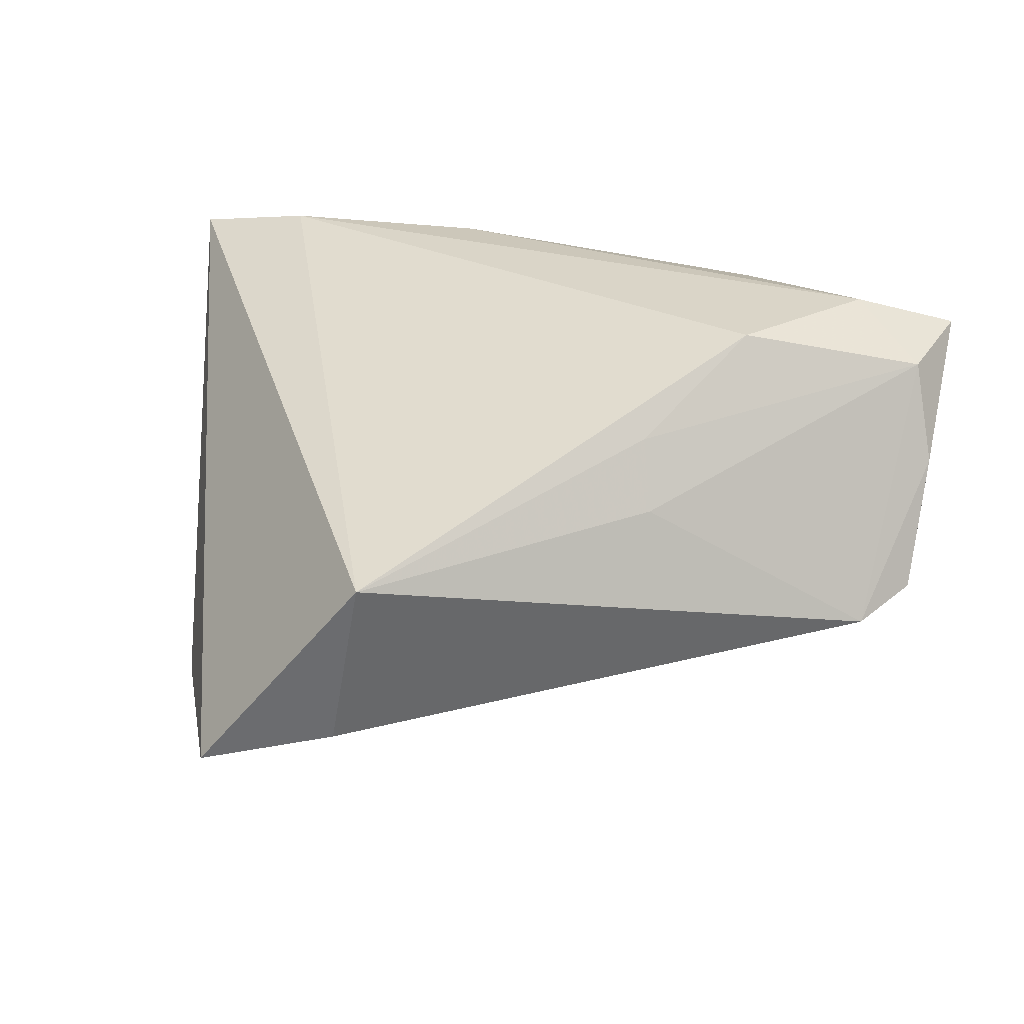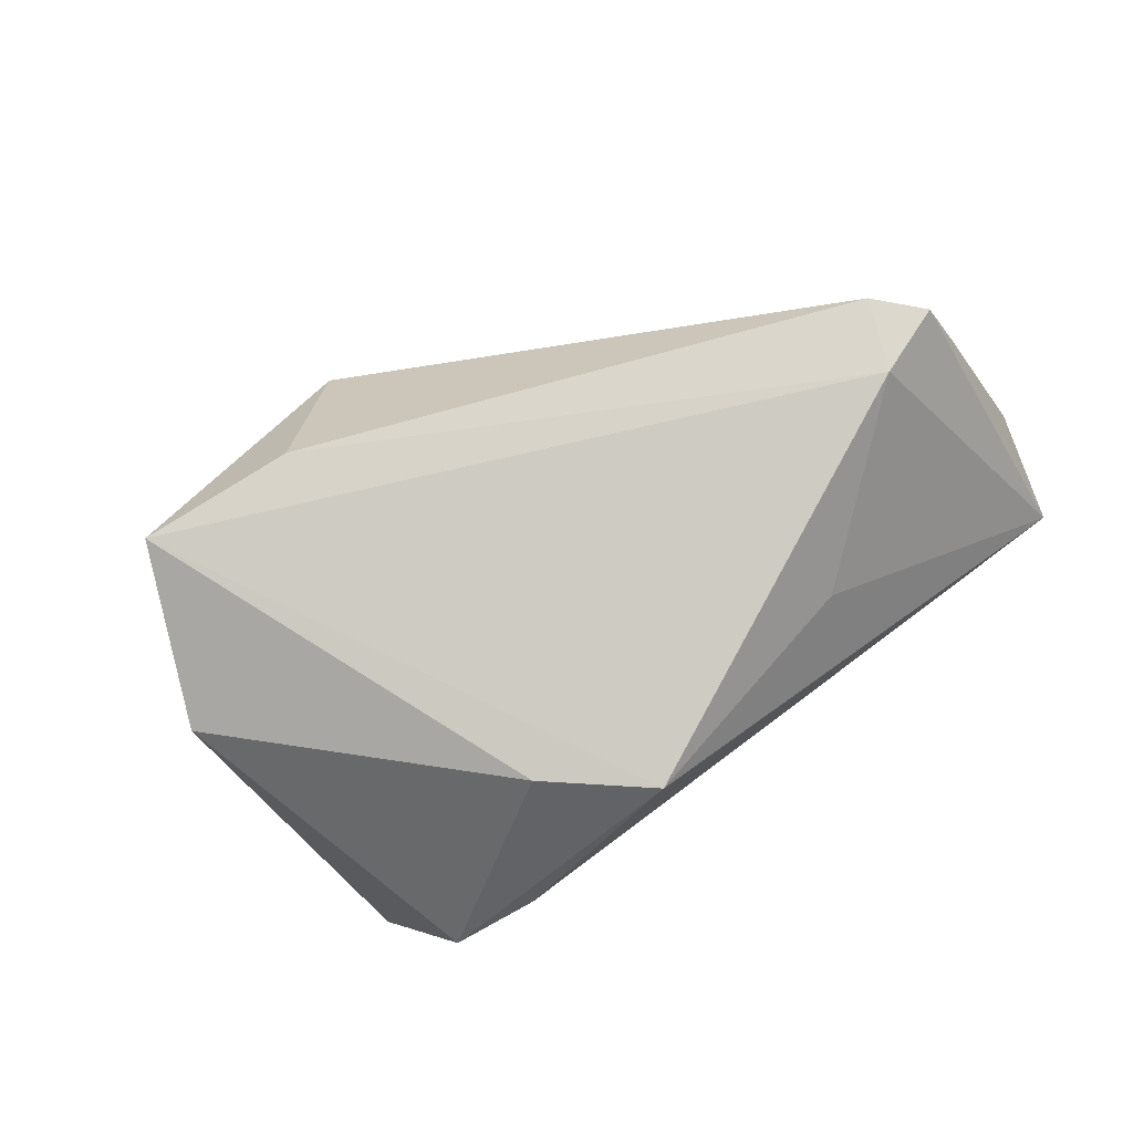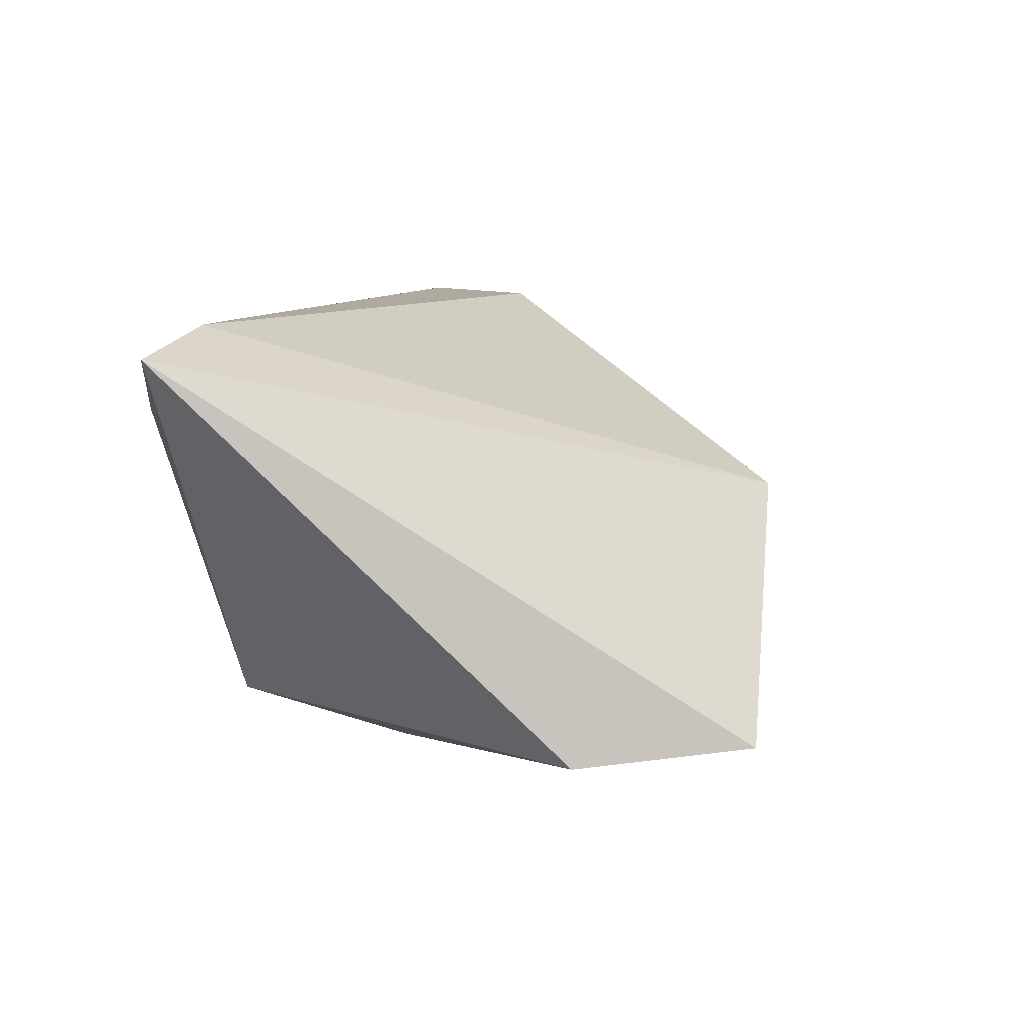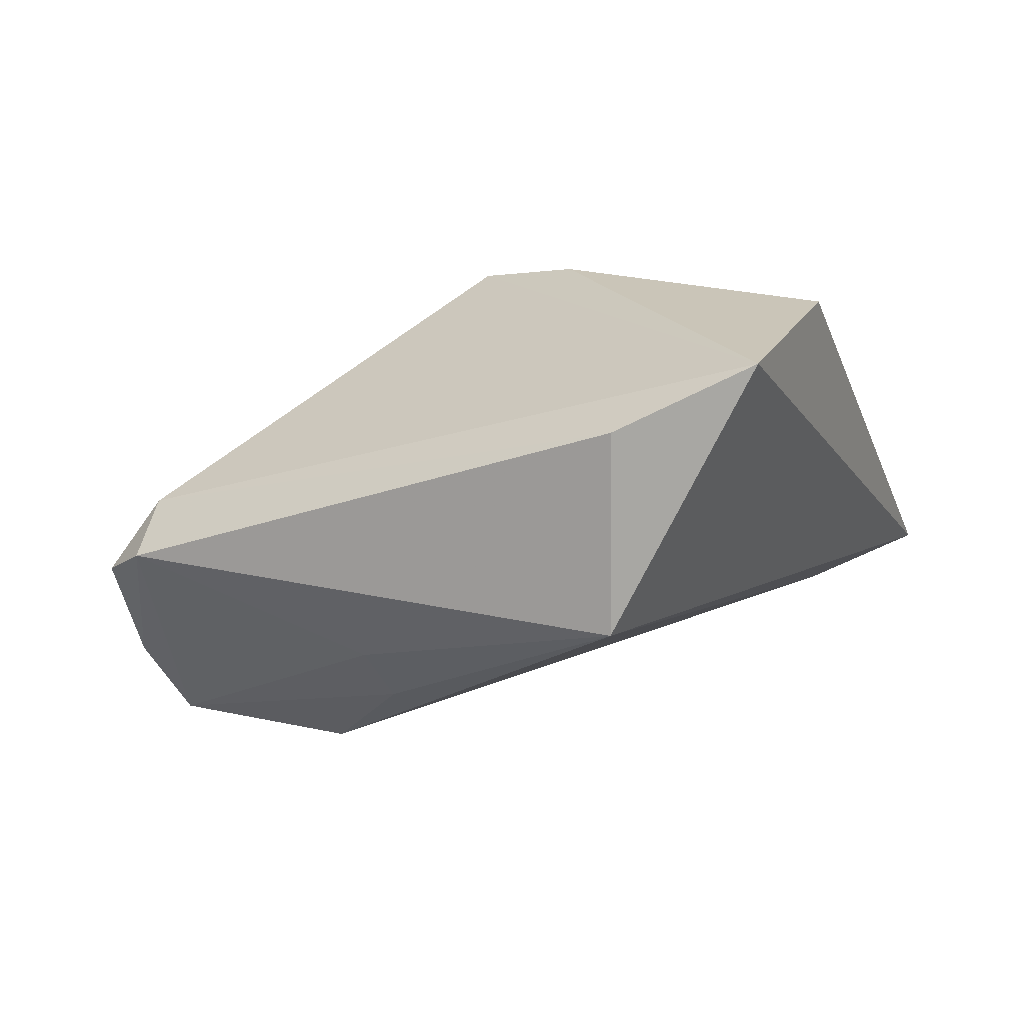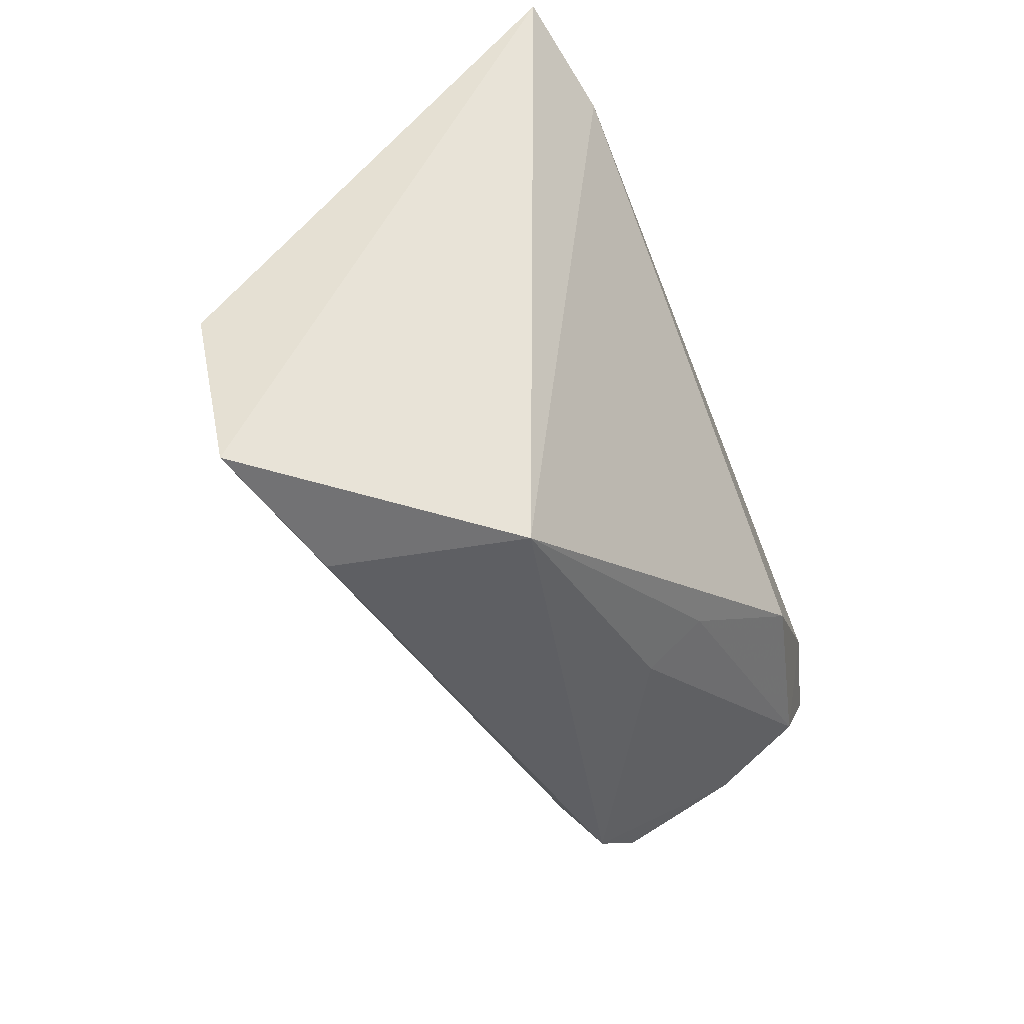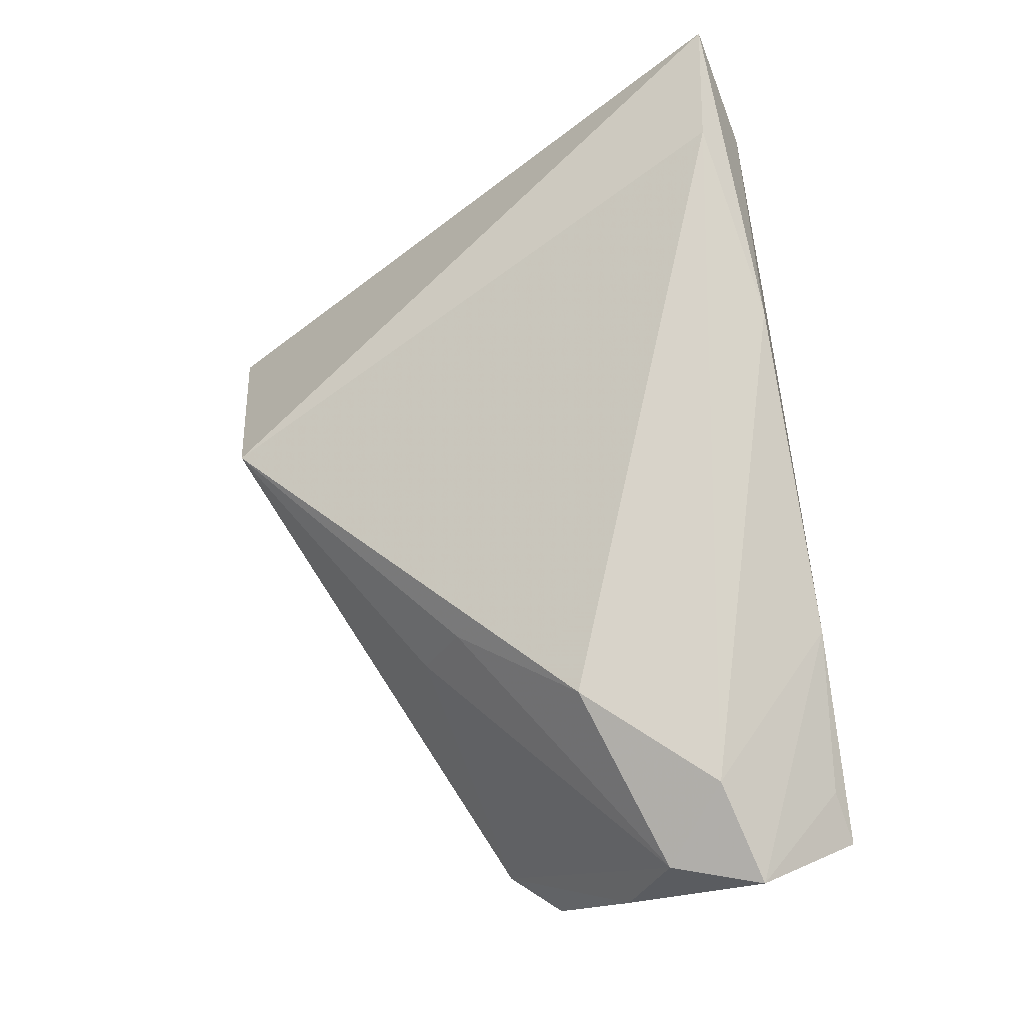
<metadata>
{"format":"obj","ext":"obj","renderer":"f3d","projection":"perspective","resolution":1024,"background":"white","views":[{"elev":29.3,"azim":14.6,"up":"+Z"},{"elev":-75.4,"azim":36.6,"up":"+Z"},{"elev":9.5,"azim":-79.7,"up":"+Z"},{"elev":-72.8,"azim":-168.2,"up":"+Y"},{"elev":-66.5,"azim":-68.1,"up":"+Y"},{"elev":75.9,"azim":82.7,"up":"+Z"}]}
</metadata>
<code>
v 0.04817 0.02794 0.01859
v 0.04581 0.01301 0.02653
v 0.05459 0.02955 0.01589
v 0.05831 0.01685 0.02304
v -0.0315 -0.04336 -0.02483
v 0.0276 0.01241 -0.0151
v 0.02408 -0.02114 0.008771
v 0.02834 0.02904 0.02174
v -0.04167 -0.0221 -0.02569
v -0.02345 0.0206 -0.02143
v 0.05788 0.001048 0.00937
v -0.05422 0.02566 0.02364
v -0.01198 0.005366 -0.03082
v 0.0222 -0.01657 0.01671
v 0.05767 -0.0003137 0.005059
v 0.05711 -0.007202 -0.005508
v 0.05485 0.00584 0.02106
v -0.0004105 0.01537 -0.03033
v -0.01331 0.02786 0.02536
v 0.05178 -0.01335 -0.008351
v -0.04113 0.02955 0.01649
v -0.008587 -0.04298 0.0045
v -0.01337 -0.04108 -0.01961
v 0.04874 -0.005557 -0.01312
v 0.03277 -0.002652 0.02653
v -0.0387 0.02358 0.02653
v -0.0349 0.02022 -0.01915
f 12 5 22
f 9 5 12
f 12 19 21
f 13 18 5
f 5 9 13
f 5 18 24
f 23 22 5
f 23 20 22
f 5 24 23
f 23 24 20
f 16 3 4
f 16 24 3
f 20 24 16
f 12 22 26
f 22 25 26
f 26 19 12
f 3 21 8
f 8 21 19
f 2 17 4
f 25 17 2
f 4 8 2
f 2 8 19
f 2 26 25
f 19 26 2
f 10 3 18
f 10 21 3
f 18 3 6
f 6 24 18
f 3 24 6
f 14 25 22
f 14 17 25
f 20 16 11
f 11 17 20
f 4 17 11
f 4 3 1
f 1 8 4
f 3 8 1
f 12 21 27
f 21 10 27
f 27 9 12
f 27 13 9
f 18 13 27
f 27 10 18
f 7 14 22
f 17 14 7
f 22 20 7
f 20 17 7
f 15 16 4
f 4 11 15
f 15 11 16

</code>
